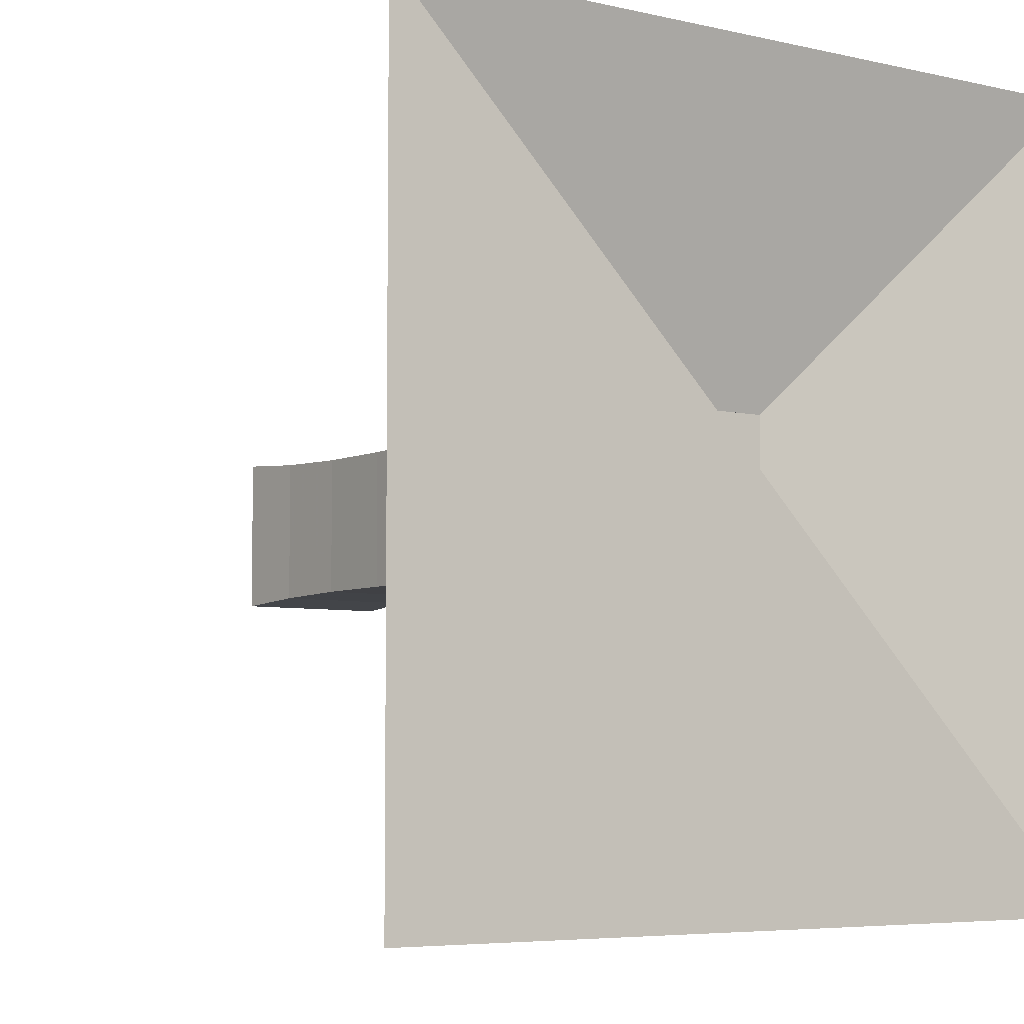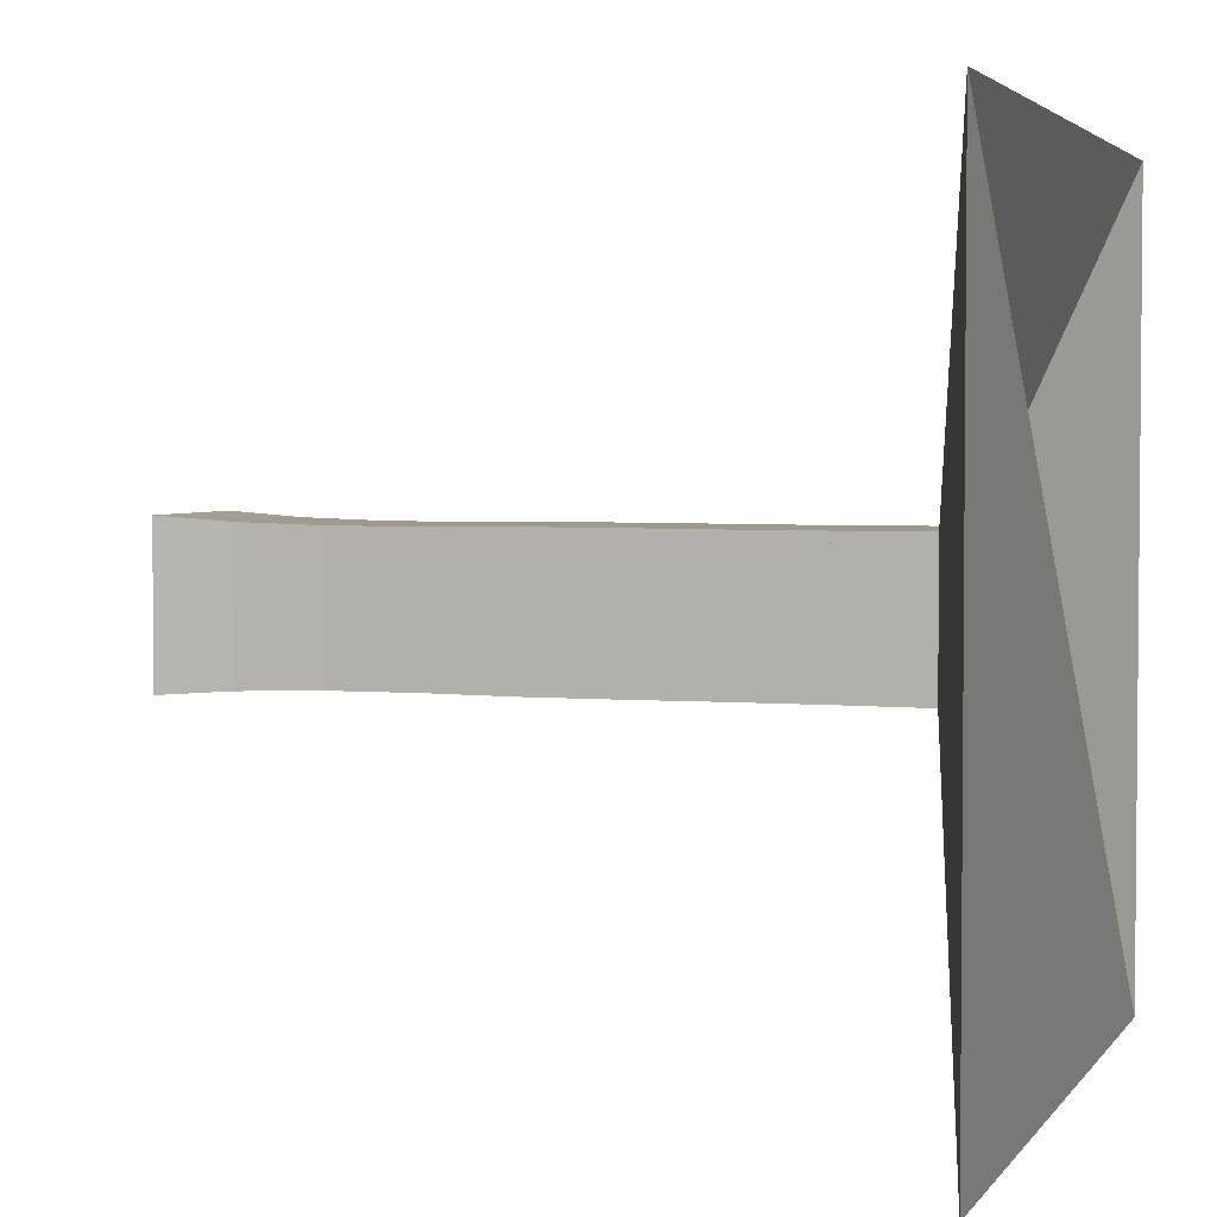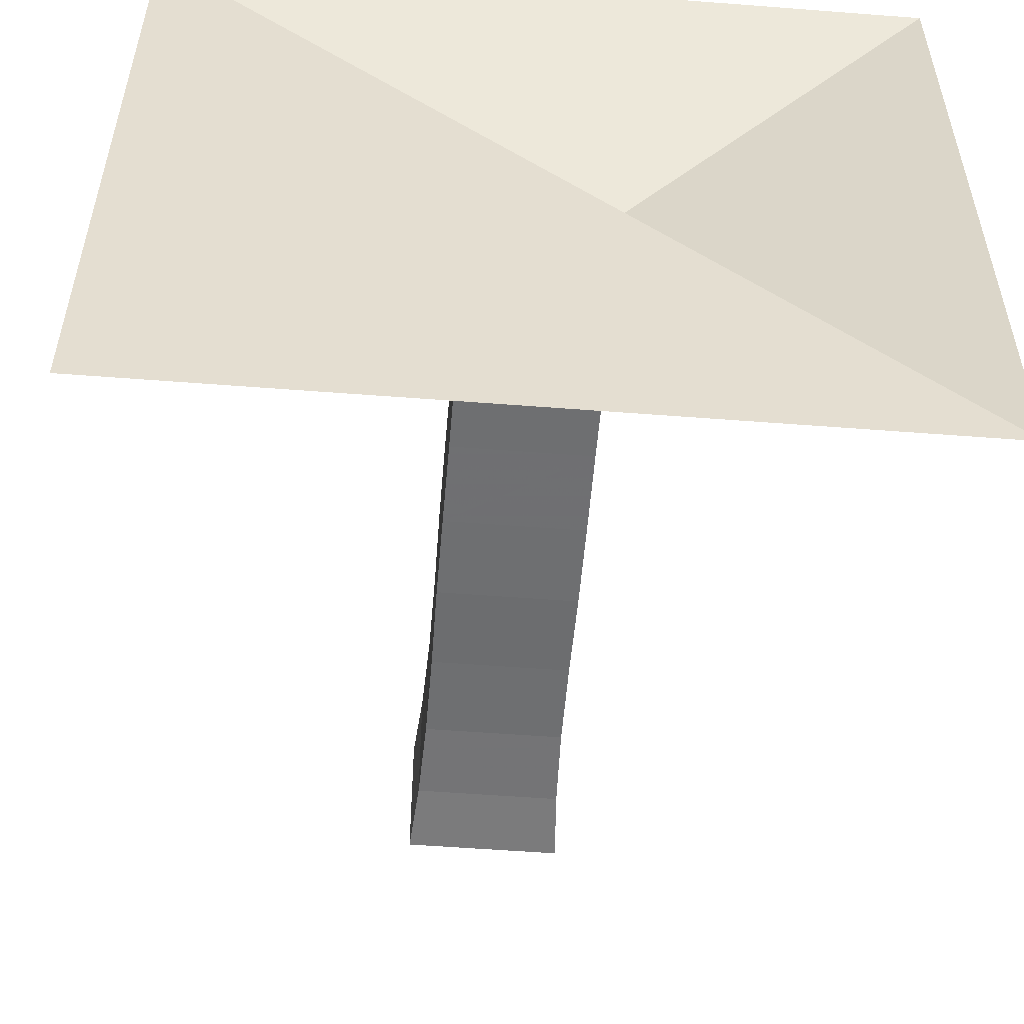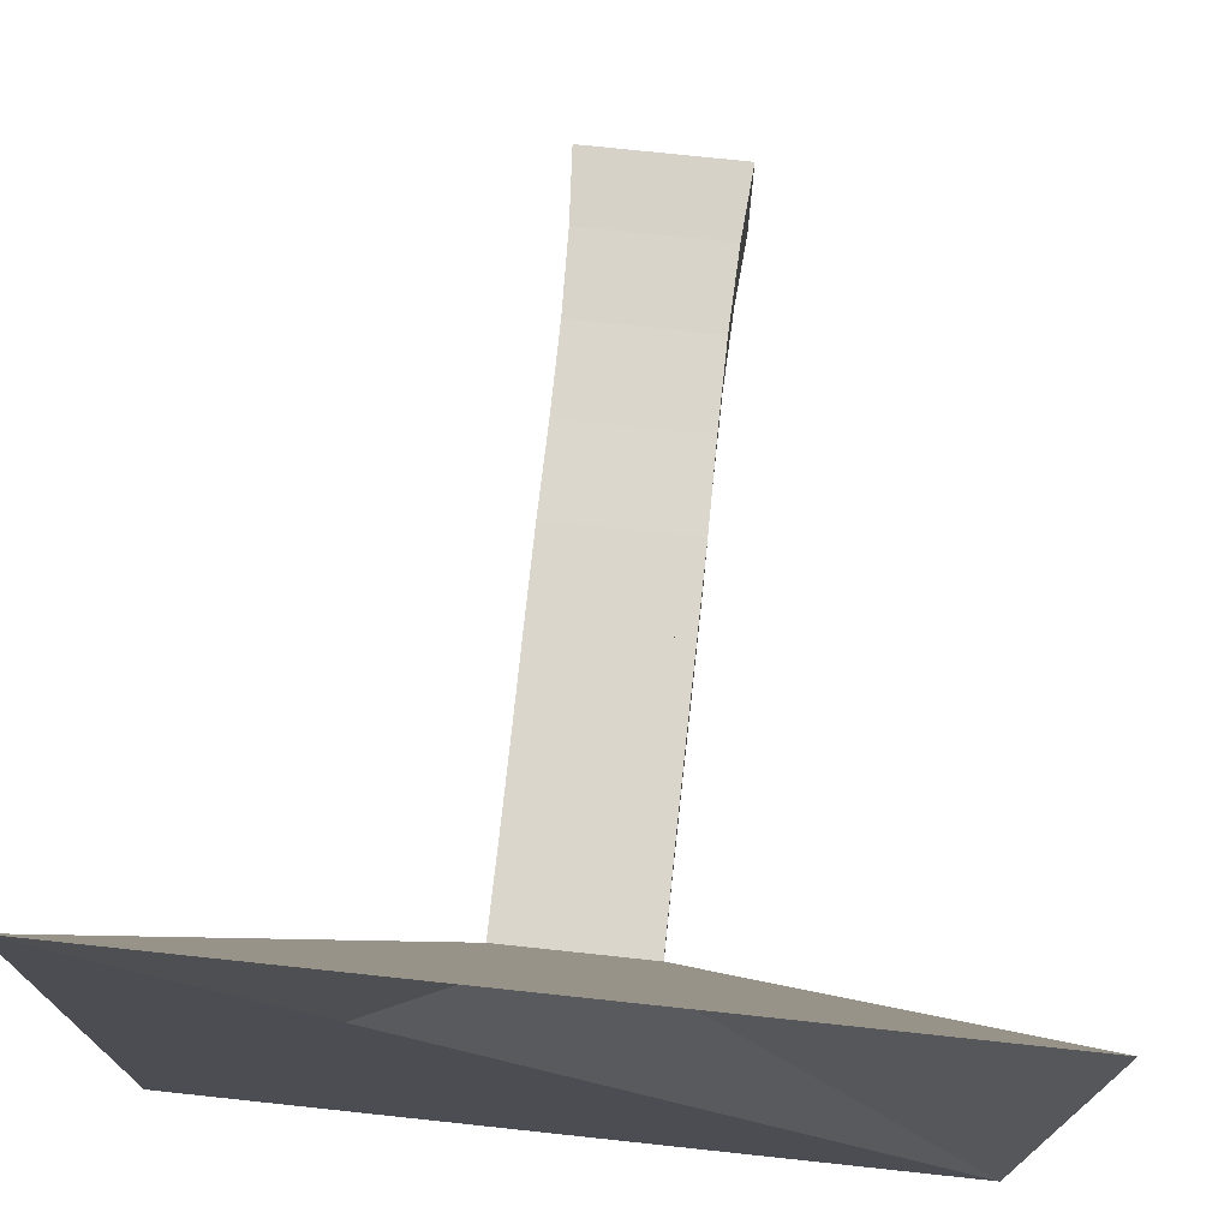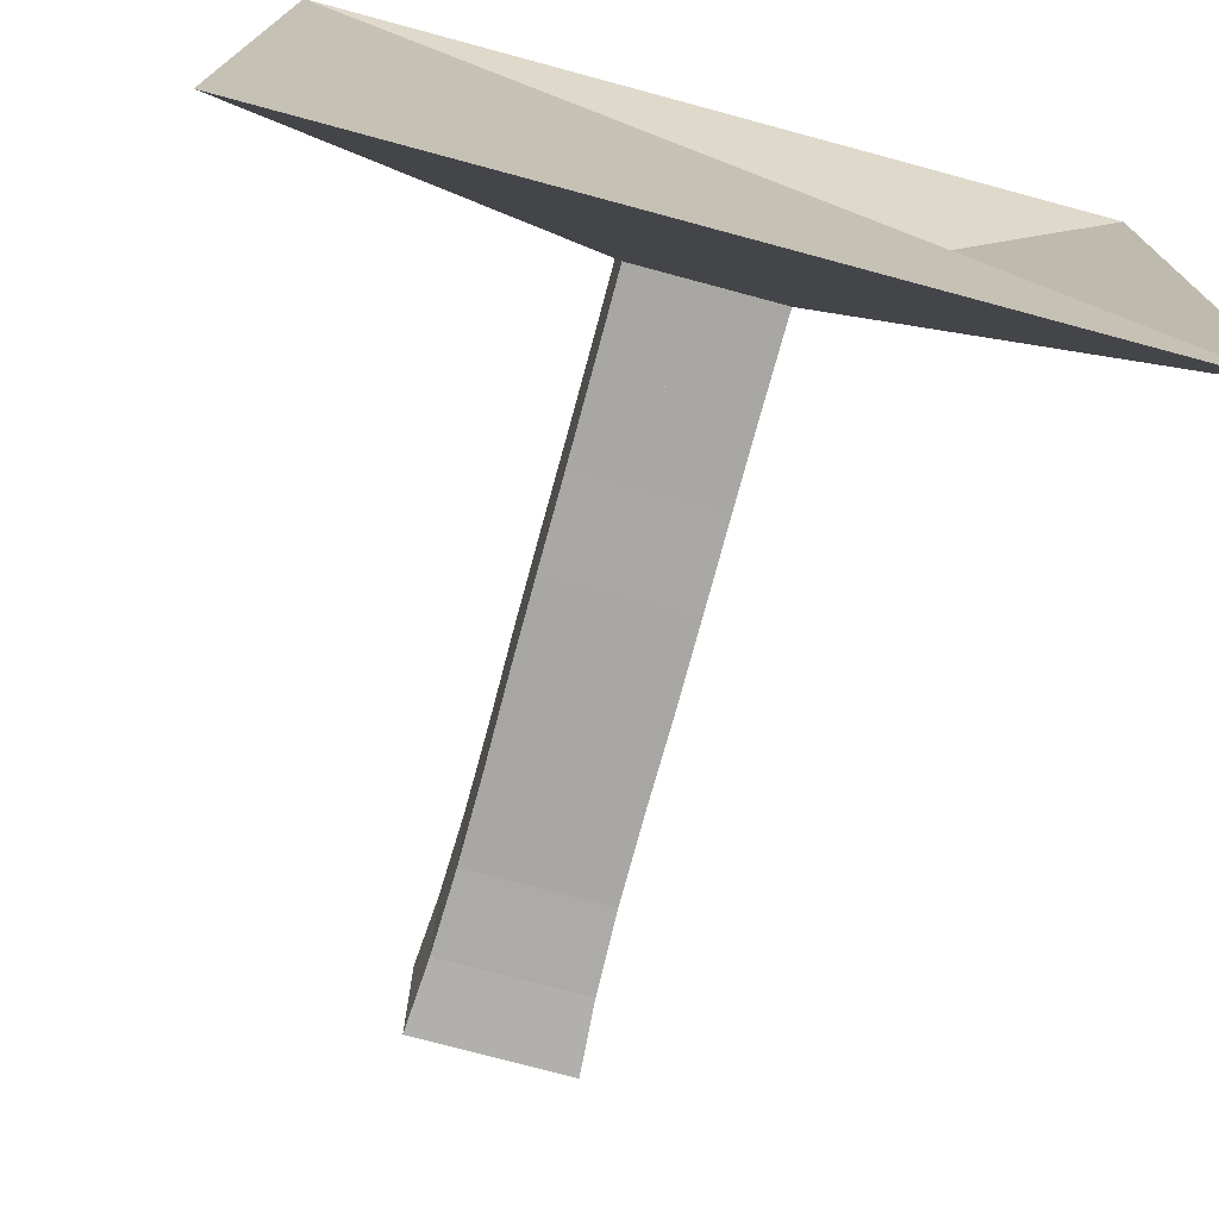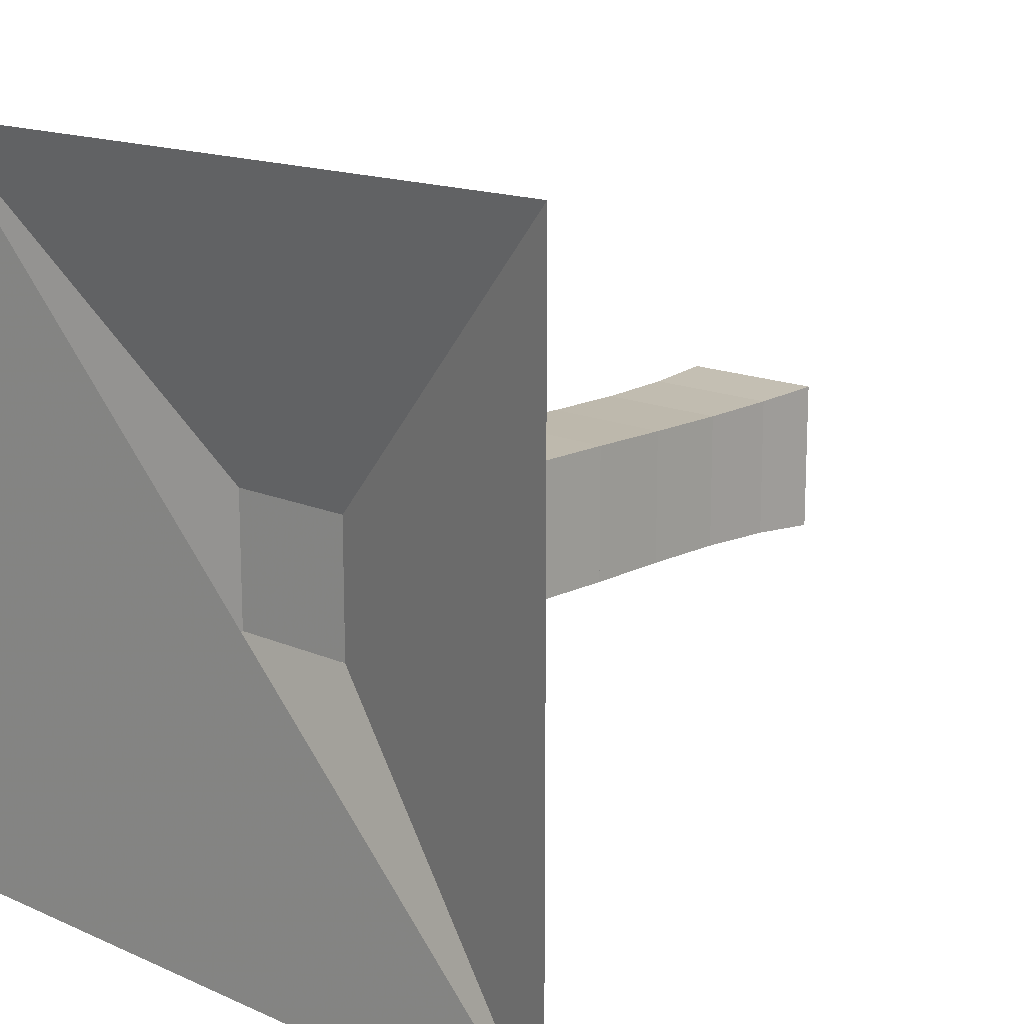
<metadata>
{"format":"obj","ext":"obj","renderer":"f3d","projection":"perspective","resolution":1024,"background":"white","views":[{"elev":-5.7,"azim":-125.4,"up":"+Y"},{"elev":3.3,"azim":-161.8,"up":"+Y"},{"elev":-54.5,"azim":-94.7,"up":"+Y"},{"elev":73.8,"azim":-83.9,"up":"+Y"},{"elev":-74.6,"azim":-105.1,"up":"+Y"},{"elev":15.3,"azim":-47.0,"up":"+Y"}]}
</metadata>
<code>
v 0 -1 -1
v 0 -1 1
v 0 1 1
v 0 1 -1
v 0.2214 -0.1771 -0.1771
v 0.2214 -0.1771 0.1771
v 0.2214 0.1771 0.1771
v 0.2214 0.1771 -0.1771
v 0.4448 -0.1763 -0.1763
v 0.4448 -0.1763 0.1763
v 0.4448 0.1763 0.1763
v 0.4448 0.1763 -0.1763
v 0.6676 -0.1766 -0.1766
v 0.6676 -0.1766 0.1766
v 0.6676 0.1766 0.1766
v 0.6676 0.1766 -0.1766
v 0.888 -0.1775 -0.1775
v 0.888 -0.1775 0.1775
v 0.888 0.1775 0.1775
v 0.888 0.1775 -0.1775
v 1.108 -0.1778 -0.1778
v 1.108 -0.1778 0.1778
v 1.108 0.1778 0.1778
v 1.108 0.1778 -0.1778
v 1.332 -0.1757 -0.1757
v 1.332 -0.1757 0.1757
v 1.332 0.1757 0.1757
v 1.332 0.1757 -0.1757
v 1.556 -0.1763 -0.1763
v 1.556 -0.1763 0.1763
v 1.556 0.1763 0.1763
v 1.556 0.1763 -0.1763
v 1.764 -0.1825 -0.1825
v 1.764 -0.1825 0.1825
v 1.764 0.1825 0.1825
v 1.764 0.1825 -0.1825
v 1.947 -0.1952 -0.1952
v 1.947 -0.1952 0.1952
v 1.947 0.1952 0.1952
v 1.947 0.1952 -0.1952
f 1 2 4 5
f 5 6 7 8
f 5 6 2 1
f 6 7 3 2
f 7 8 4 3
f 8 5 1 4
f 9 10 11 12
f 9 10 6 5
f 10 11 7 6
f 11 12 8 7
f 12 9 5 8
f 13 14 15 16
f 13 14 10 9
f 14 15 11 10
f 15 16 12 11
f 16 13 9 12
f 17 18 19 20
f 17 18 14 13
f 18 19 15 14
f 19 20 16 15
f 20 17 13 16
f 21 22 23 24
f 21 22 18 17
f 22 23 19 18
f 23 24 20 19
f 24 21 17 20
f 25 26 27 28
f 25 26 22 21
f 26 27 23 22
f 27 28 24 23
f 28 25 21 24
f 29 30 31 32
f 29 30 26 25
f 30 31 27 26
f 31 32 28 27
f 32 29 25 28
f 33 34 35 36
f 33 34 30 29
f 34 35 31 30
f 35 36 32 31
f 36 33 29 32
f 37 38 39 40
f 37 38 34 33
f 38 39 35 34
f 39 40 36 35
f 40 37 33 36

</code>
